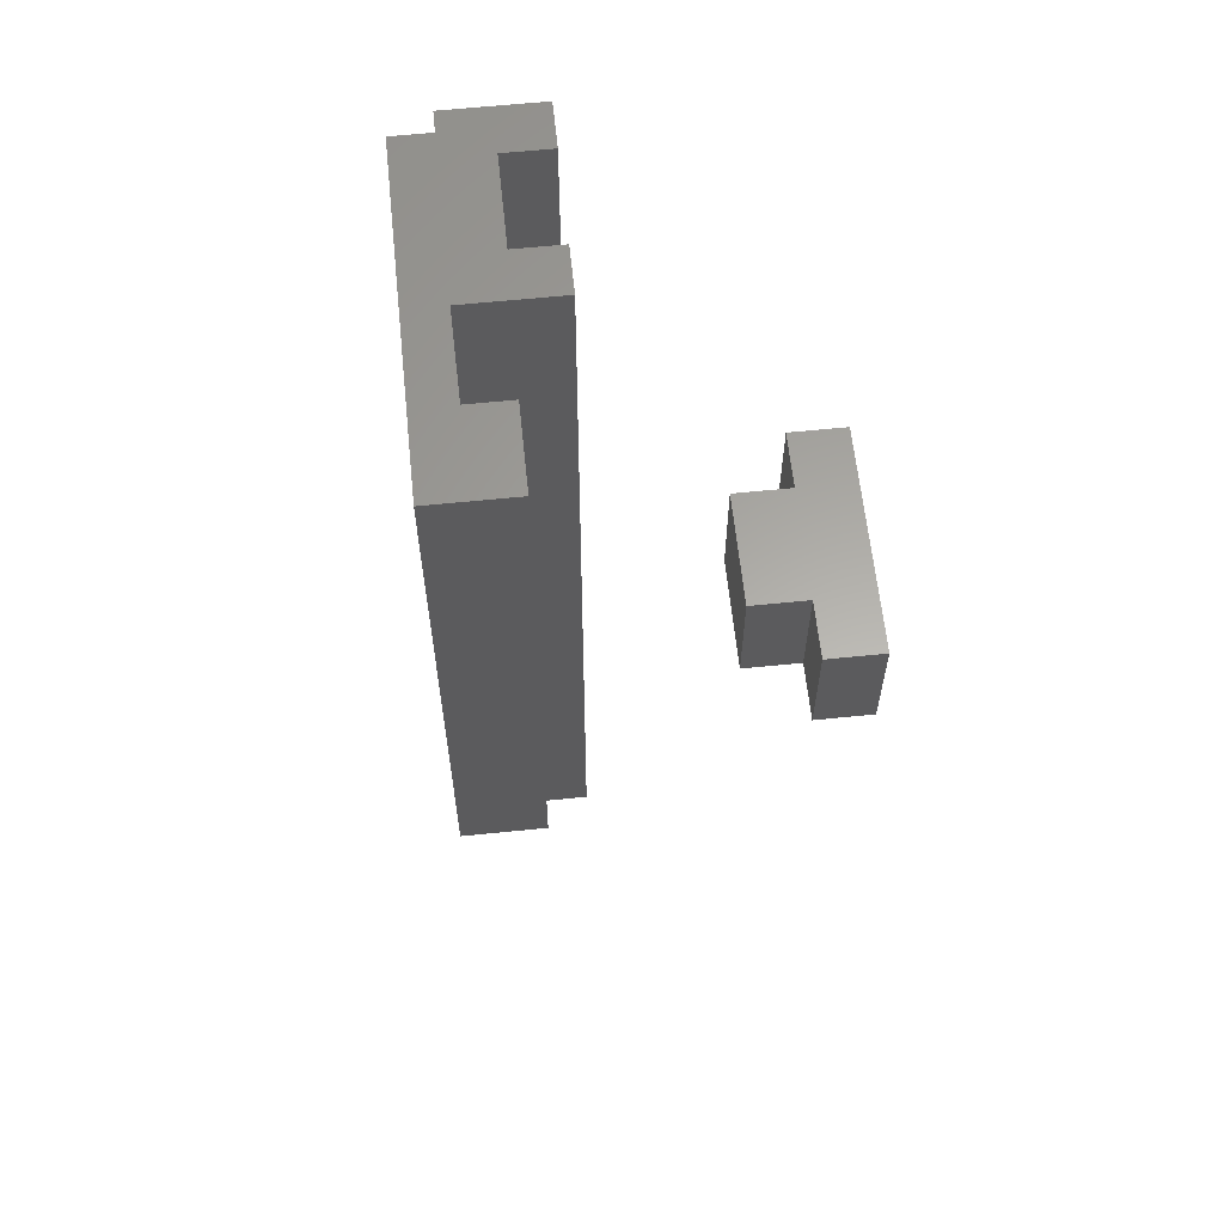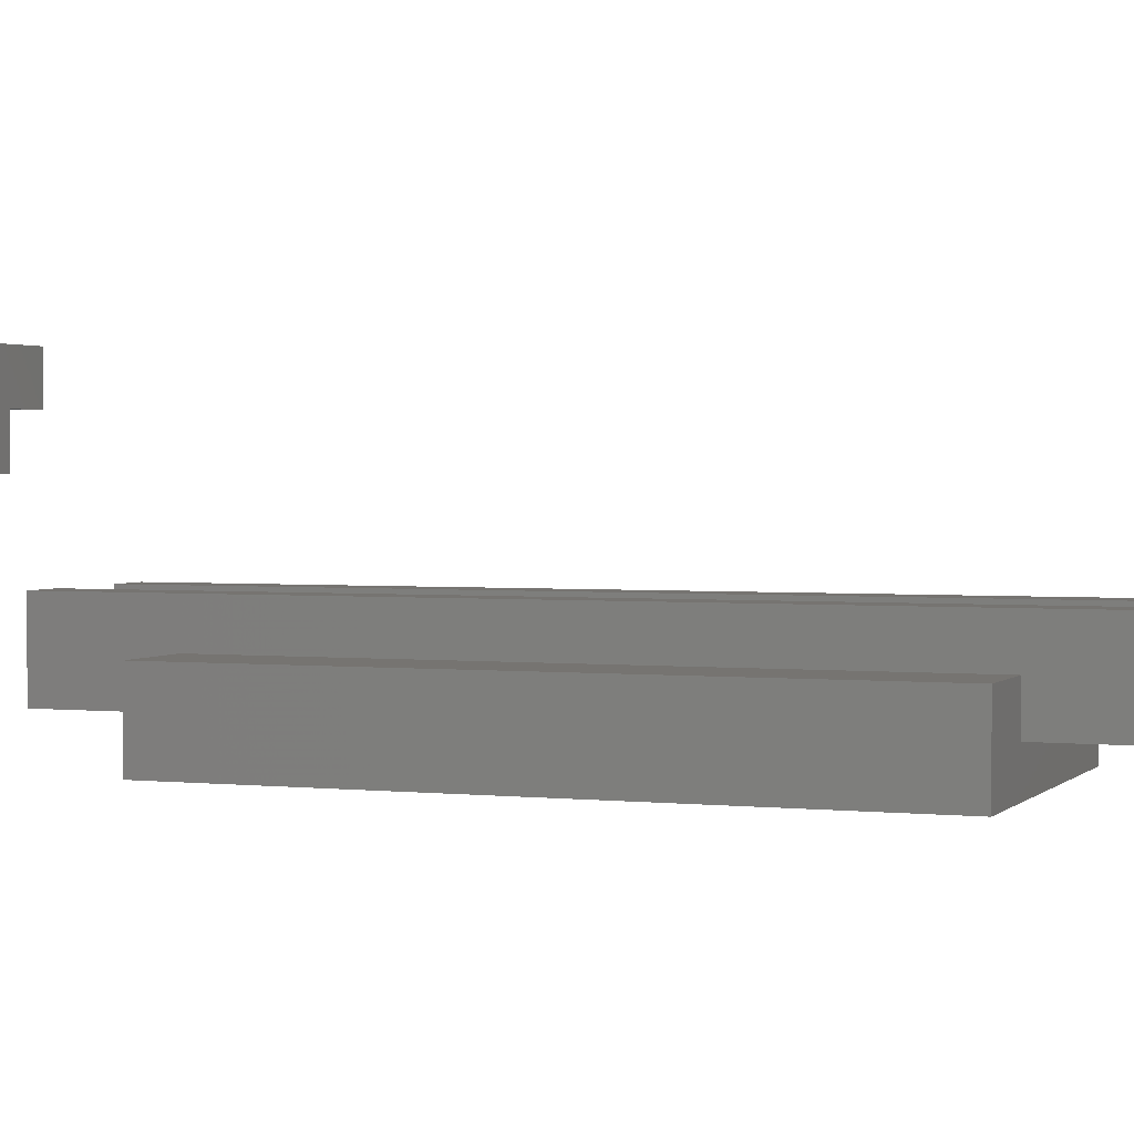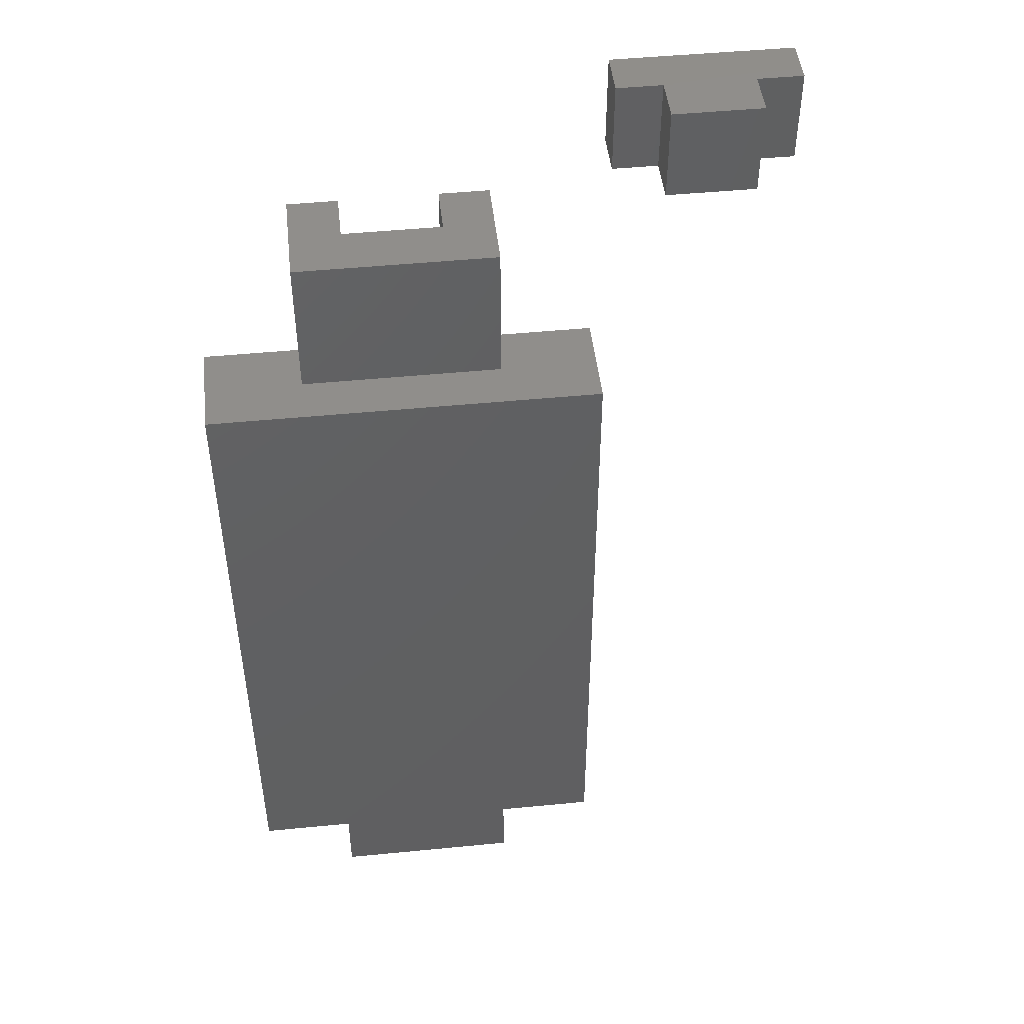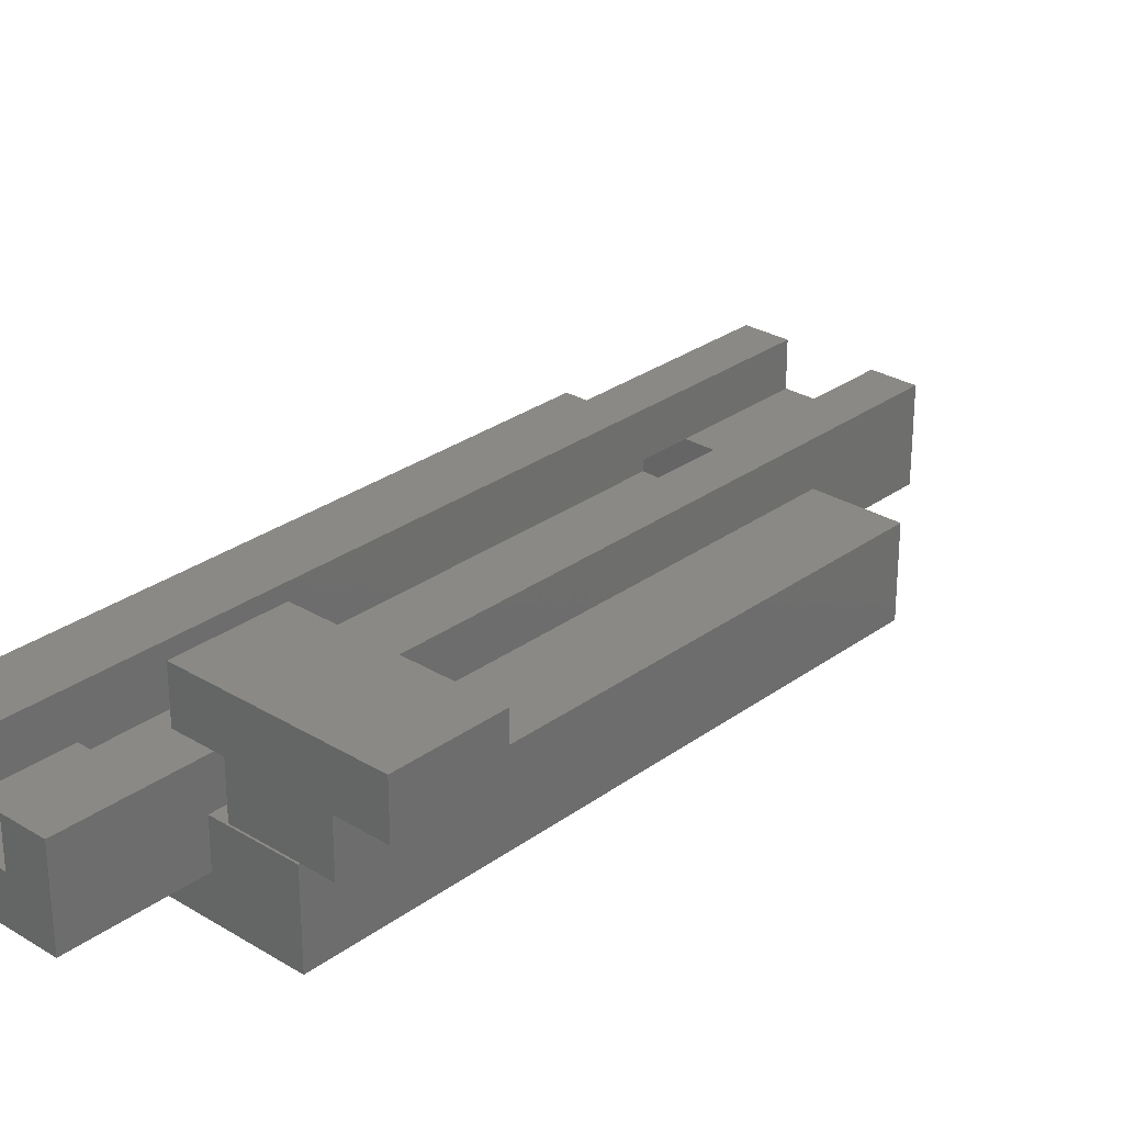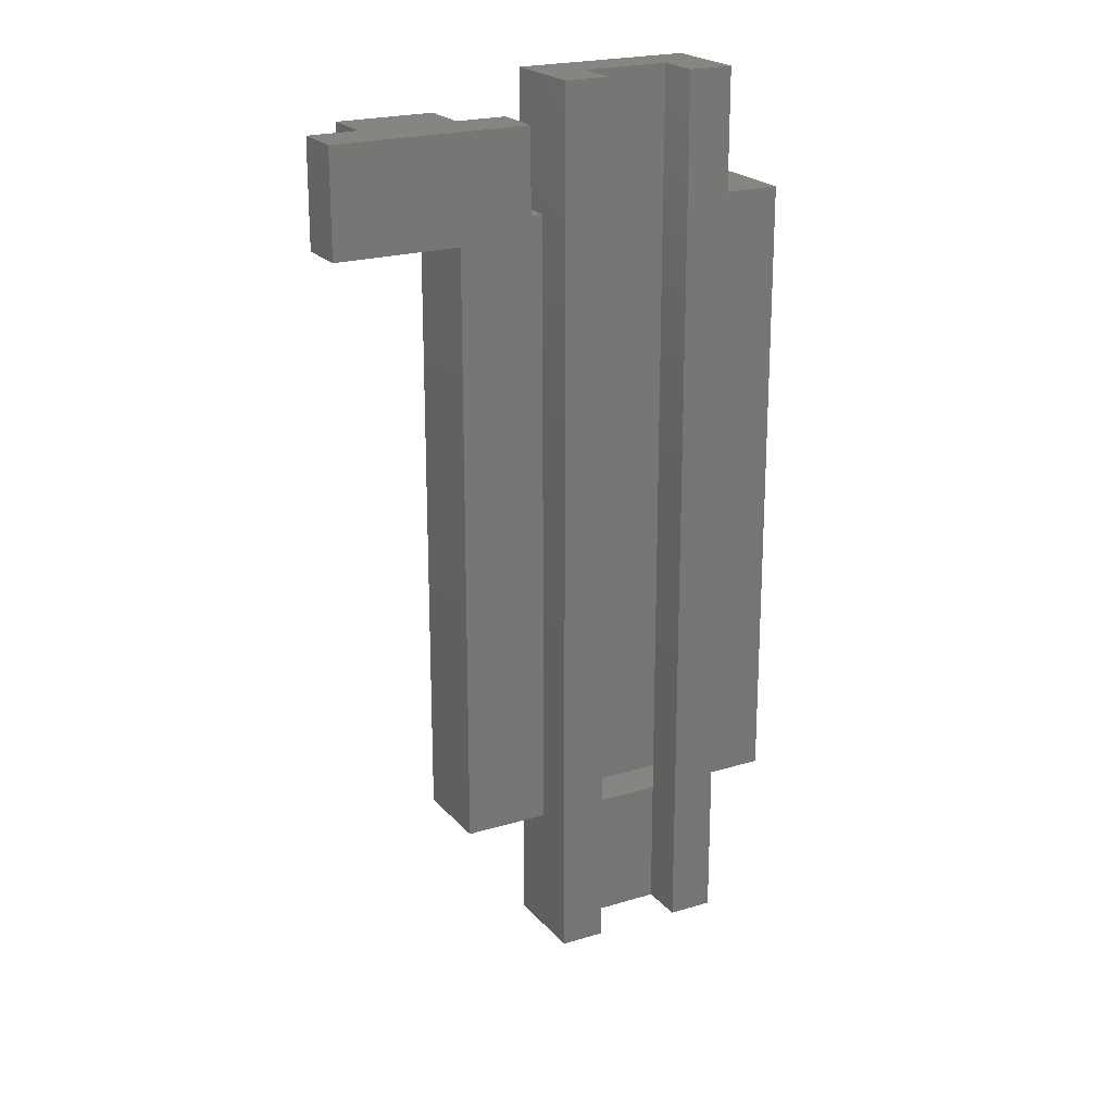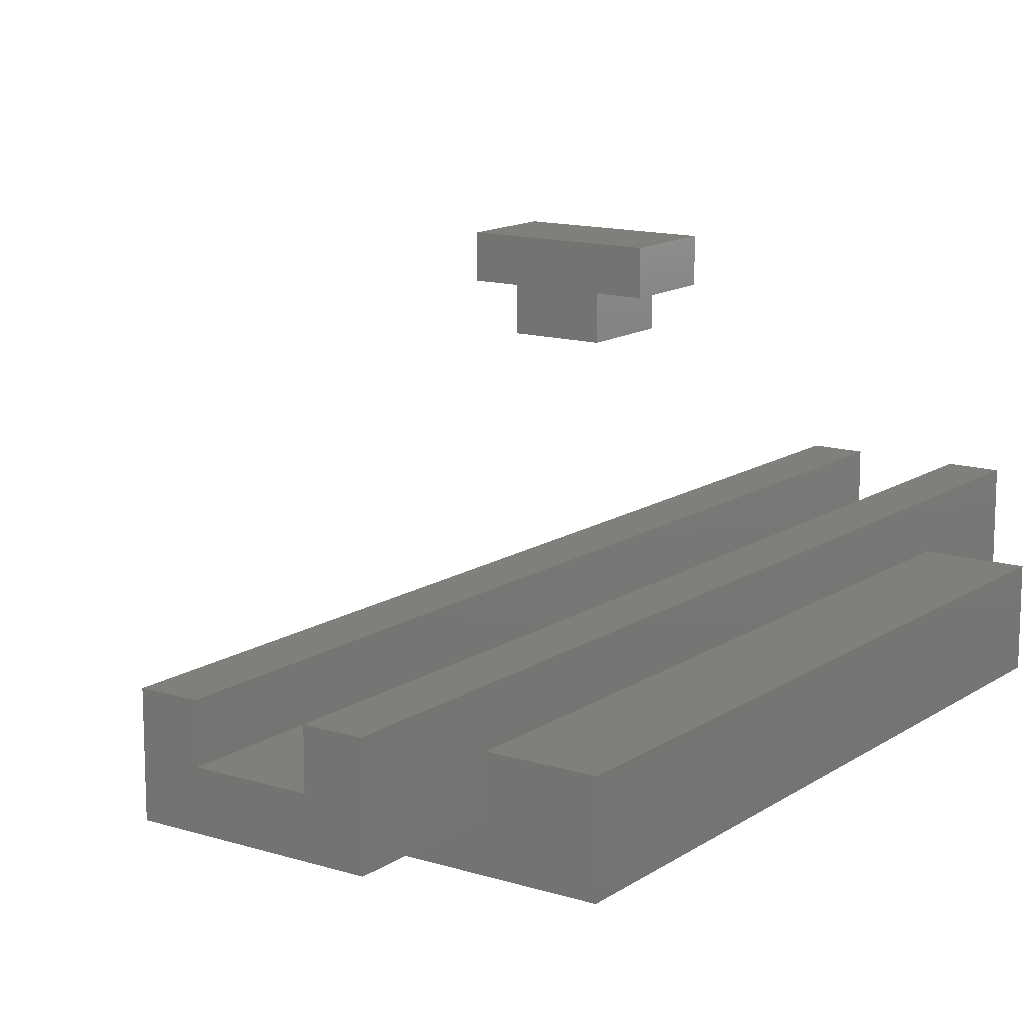
<metadata>
{"format":"stl","ext":"stl","renderer":"f3d","projection":"perspective","resolution":1024,"background":"white","views":[{"elev":62.1,"azim":-95.9,"up":"+Y"},{"elev":2.0,"azim":-68.9,"up":"+Z"},{"elev":47.8,"azim":173.7,"up":"+Y"},{"elev":28.4,"azim":-137.5,"up":"+Z"},{"elev":21.3,"azim":-28.6,"up":"+Y"},{"elev":13.6,"azim":34.8,"up":"+Z"}]}
</metadata>
<code>
# stl→obj: 44 verts, 80 faces
v -0.1094 -0.07812 0.225
v -0.2578 -0.07812 0.225
v -0.2578 -0.07812 0.1875
v -0.2203 -0.07812 0.1875
v -0.1469 -0.07812 0.1875
v -0.1094 -0.07812 0.1875
v -0.2203 -0.07812 0.15
v -0.1469 -0.07812 0.15
v -0.1094 1.032e-17 0.225
v -0.1094 8.24e-18 0.1875
v -0.1469 6.158e-18 0.1875
v -0.2203 2.082e-18 0.1875
v -0.2578 0 0.1875
v -0.2578 2.082e-18 0.225
v -0.2203 -3.852e-34 0.15
v -0.1469 4.077e-18 0.15
v 0.2203 -0.1094 0.0375
v 0.2203 -0.6406 0.0375
v 0.1109 -0.1094 0.0375
v 0.1109 -0.6406 0.0375
v 0.0375 -0.1094 0.0375
v 0.0375 -0.6406 0.0375
v -0.07187 -0.1094 0.0375
v -0.07187 -0.6406 0.0375
v 0.1109 -0.75 0.0375
v 0.0375 -0.75 0.0375
v 0.1109 0 0.0375
v 0.0375 0 0.0375
v 0.0375 0 0.075
v 0.0375 -0.75 0.075
v 0.1109 0 0.075
v 0.1109 -0.75 0.075
v -0.07187 -0.6406 -0.03438
v 0.2203 -0.6406 -0.03438
v -0.07187 -0.1094 -0.03438
v 0.2203 -0.1094 -0.03438
v 0.1484 -0.75 0.075
v 0.1484 -0.75 -9.089e-18
v 0 -0.75 0
v 4.592e-18 -0.75 0.075
v 0.1484 0 -9.089e-18
v 0.1484 0 0.075
v 0 0 0
v 4.592e-18 0 0.075
f 1 2 3
f 1 3 4
f 1 4 5
f 1 5 6
f 7 8 4
f 4 8 5
f 9 10 11
f 9 11 12
f 9 12 13
f 9 13 14
f 15 12 16
f 16 12 11
f 14 13 2
f 2 13 3
f 1 9 2
f 2 9 14
f 10 9 6
f 6 9 1
f 5 11 6
f 6 11 10
f 16 11 8
f 8 11 5
f 15 16 7
f 7 16 8
f 12 15 4
f 4 15 7
f 3 13 4
f 4 13 12
f 17 18 19
f 19 18 20
f 21 22 23
f 23 22 24
f 20 22 25
f 25 22 26
f 27 28 19
f 19 28 21
f 29 21 28
f 21 29 22
f 22 29 30
f 22 30 26
f 19 31 27
f 31 19 32
f 32 19 20
f 32 20 25
f 33 24 22
f 22 20 33
f 33 20 18
f 33 18 34
f 21 23 35
f 36 17 35
f 35 17 19
f 35 19 21
f 35 23 33
f 33 23 24
f 17 36 18
f 18 36 34
f 36 35 34
f 34 35 33
f 37 32 38
f 38 32 25
f 38 25 39
f 39 25 26
f 39 26 40
f 40 26 30
f 41 31 42
f 31 41 27
f 27 41 43
f 27 43 28
f 28 43 44
f 28 44 29
f 44 43 40
f 40 43 39
f 29 44 30
f 30 44 40
f 42 31 37
f 37 31 32
f 41 42 38
f 38 42 37
f 43 41 39
f 39 41 38

</code>
